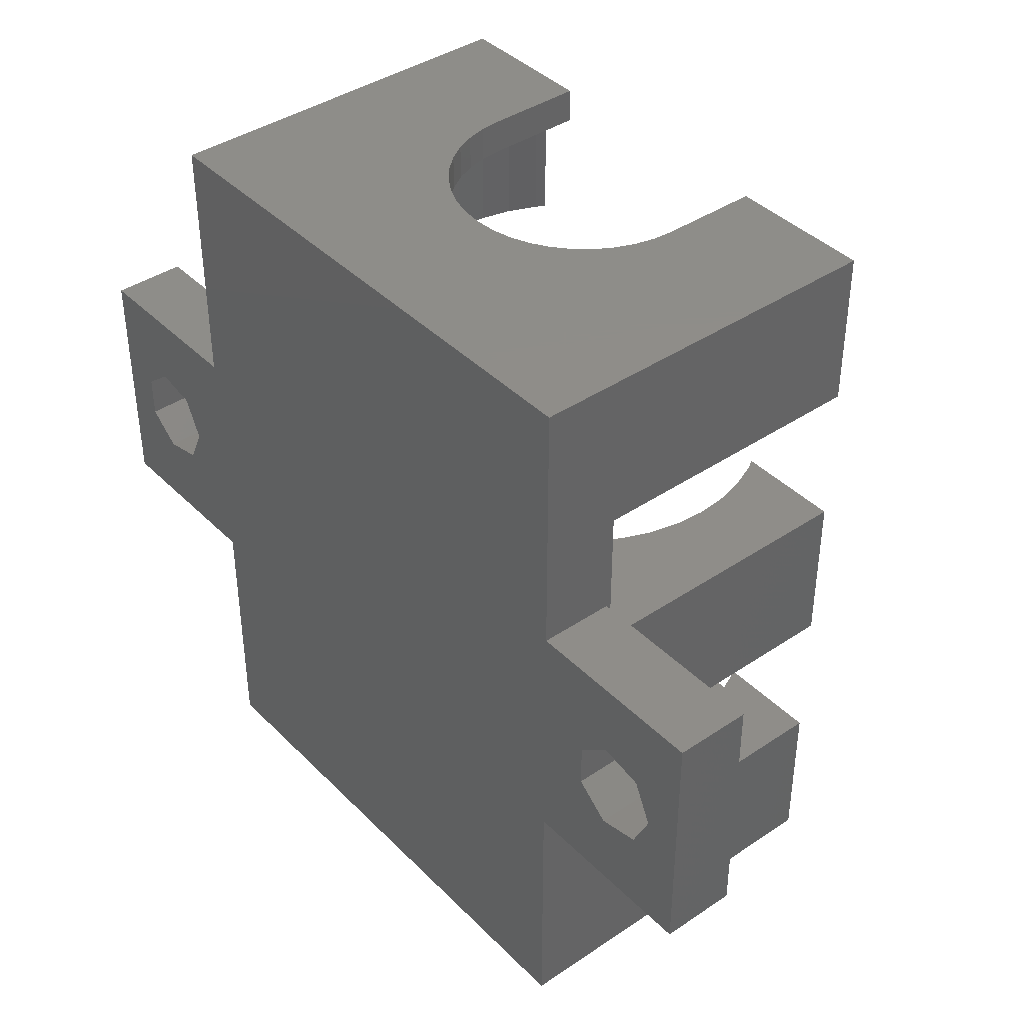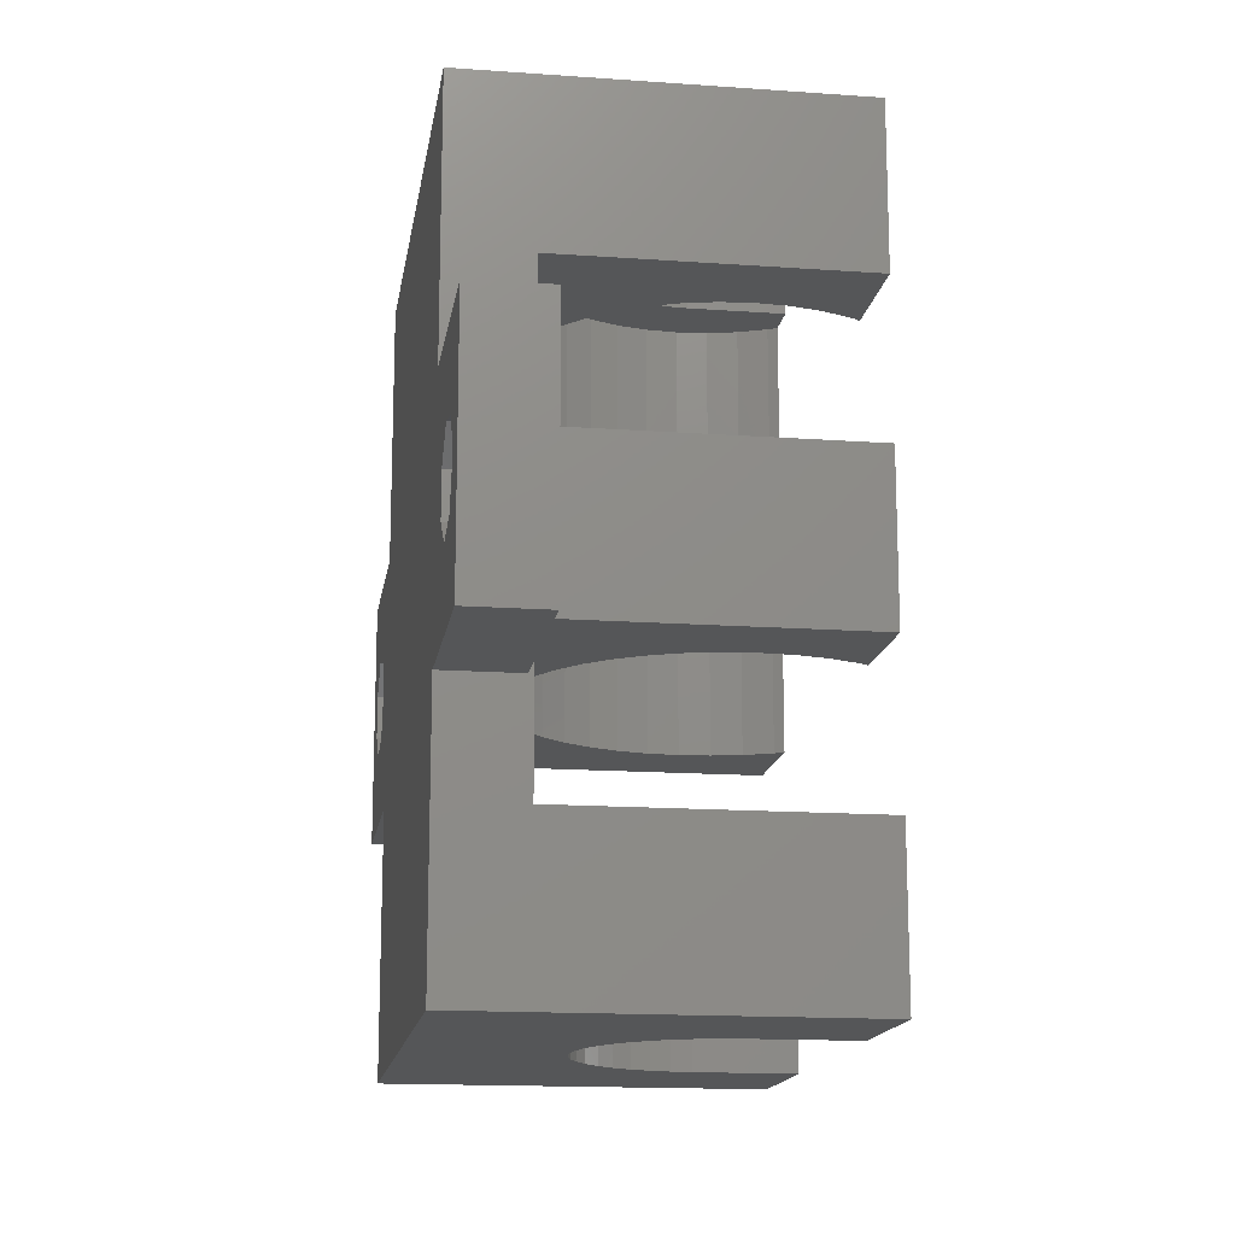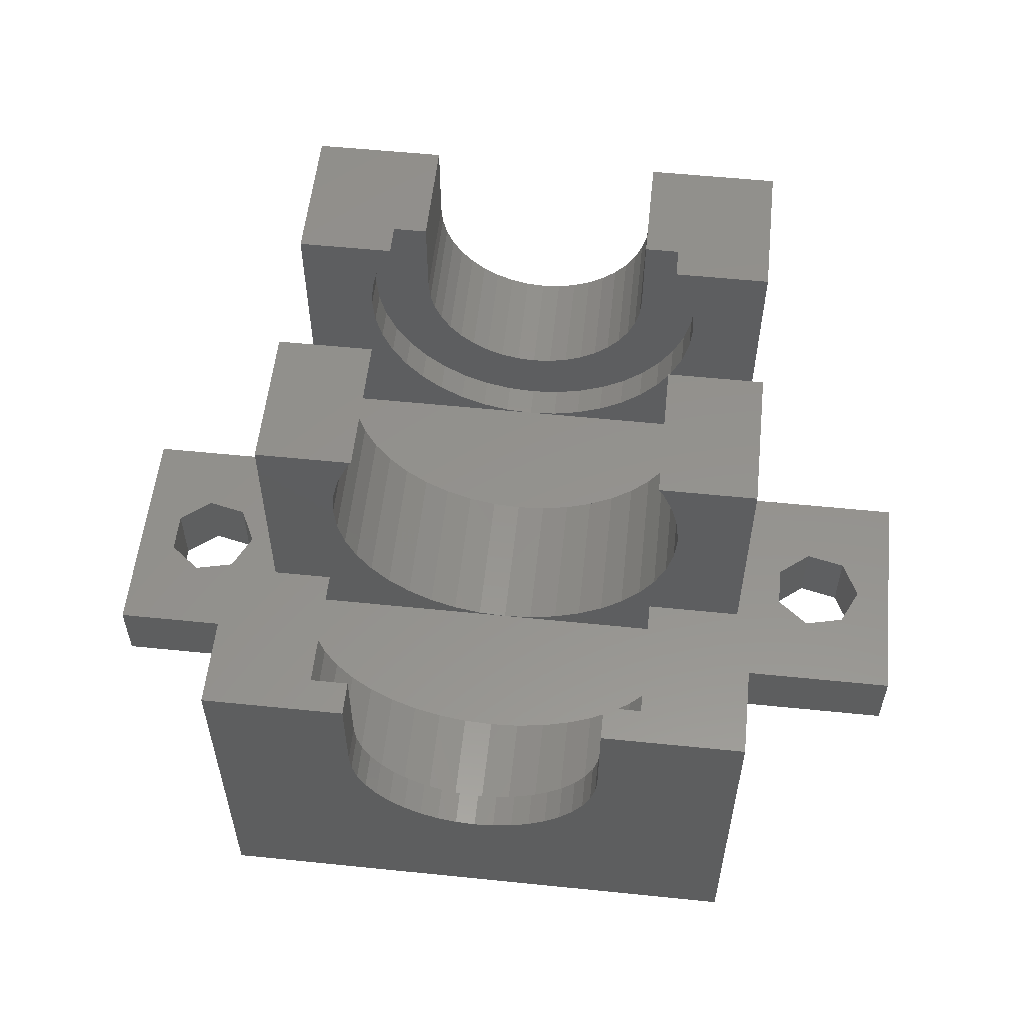
<metadata>
{"format":"stl","ext":"stl","renderer":"f3d","projection":"perspective","resolution":1024,"background":"white","views":[{"elev":40.4,"azim":-129.6,"up":"+Y"},{"elev":-15.4,"azim":-98.6,"up":"+Y"},{"elev":56.0,"azim":-173.9,"up":"+Z"}]}
</metadata>
<code>
# stl→obj: 334 verts, 672 faces
v -18.5 -5 0
v -18.5 -5 3
v -18.5 5 0
v -18.5 5 3
v -11.05 -5 0
v -11.05 -5 3
v -14.56 1.948 0
v -11.05 5 0
v -11.05 15.55 0
v 11.05 15.55 0
v 11.05 5 0
v 18.5 5 0
v 16.8 -0.8668 0
v 18.5 -5 0
v -17 0 0
v -16.25 1.562 0
v 11.05 -5 0
v 11.05 -15.55 0
v 13.75 -1.562 0
v 13 0 0
v -16.25 -1.562 0
v -14.56 -1.948 0
v -13.2 -0.8668 0
v 13.75 1.562 0
v 15.44 1.948 0
v -13.2 0.8668 0
v 16.8 0.8668 0
v 15.44 -1.948 0
v -11.05 -15.55 0
v -11.05 5 3
v -16.25 -1.562 3
v -13.2 0.8668 3
v -13.2 -0.8668 3
v -14.56 -1.948 3
v -17 0 3
v -14.56 1.948 3
v -16.25 1.562 3
v -11.05 -9.15 3.2
v -11.05 -3.2 3.2
v -11.05 -15.55 14.97
v -11.05 9.15 3.2
v -11.05 -3.2 14.97
v -11.05 3.2 14.97
v -11.05 3.2 3.2
v -11.05 9.15 14.97
v -11.05 15.55 14.97
v -11.05 -9.15 14.97
v 1.622 -15.55 6.057
v 11.05 -15.55 14.97
v 5.25 -15.55 14.97
v 5.25 -15.55 11.05
v 5.185 -15.55 10.23
v 4.993 -15.55 9.428
v 4.678 -15.55 8.667
v 4.247 -15.55 7.964
v 3.712 -15.55 7.338
v 3.086 -15.55 6.803
v 2.383 -15.55 6.372
v 0.8213 -15.55 5.865
v 0 -15.55 5.8
v -0.8213 -15.55 5.865
v -1.622 -15.55 6.057
v -2.383 -15.55 6.372
v -3.086 -15.55 6.803
v -4.678 -15.55 8.667
v -4.993 -15.55 9.428
v -3.712 -15.55 7.338
v -5.185 -15.55 10.23
v -4.247 -15.55 7.964
v -5.25 -15.55 11.05
v -5.25 -15.55 14.97
v 11.05 -9.15 3.2
v 11.05 -9.15 14.97
v 11.05 -5 3
v 11.05 5 3
v 11.05 -3.2 3.2
v 11.05 15.55 14.97
v 11.05 9.15 14.97
v 11.05 9.15 3.2
v 11.05 -3.2 14.97
v 11.05 3.2 3.2
v 11.05 3.2 14.97
v 18.5 -5 3
v 18.5 5 3
v -5.25 15.55 11.05
v -5.25 15.55 14.97
v -5.185 15.55 10.23
v -4.993 15.55 9.428
v -4.678 15.55 8.667
v -4.247 15.55 7.964
v -3.712 15.55 7.338
v -3.086 15.55 6.803
v -2.383 15.55 6.372
v -1.622 15.55 6.057
v 0 15.55 5.8
v -0.8213 15.55 5.865
v 0.8213 15.55 5.865
v 1.622 15.55 6.057
v 2.383 15.55 6.372
v 3.712 15.55 7.338
v 3.086 15.55 6.803
v 4.247 15.55 7.964
v 4.678 15.55 8.667
v 4.993 15.55 9.428
v 5.185 15.55 10.23
v 5.25 15.55 11.05
v 5.25 15.55 14.97
v 13 0 3
v 13.75 -1.562 3
v 13.75 1.562 3
v 15.44 1.948 3
v 16.8 0.8668 3
v 16.8 -0.8668 3
v 15.44 -1.948 3
v -6.773 9.15 14.97
v -5.25 14.15 14.97
v -6.773 14.15 14.97
v 6.994 9.15 14.61
v 6.773 9.15 14.97
v 7.466 9.15 13.48
v 7.753 9.15 12.28
v 7.85 9.15 11.05
v 7.753 9.15 9.822
v 7.466 9.15 8.624
v 6.994 9.15 7.486
v 6.351 9.15 6.436
v 5.551 9.15 5.499
v 4.614 9.15 4.699
v 3.564 9.15 4.056
v 2.426 9.15 3.584
v 1.228 9.15 3.297
v 0 9.15 3.2
v -1.228 9.15 3.297
v -2.426 9.15 3.584
v -3.564 9.15 4.056
v -4.614 9.15 4.699
v -5.551 9.15 5.499
v -6.351 9.15 6.436
v -6.994 9.15 7.486
v -7.466 9.15 8.624
v -7.753 9.15 9.822
v -7.85 9.15 11.05
v -7.753 9.15 12.28
v -7.466 9.15 13.48
v -6.994 9.15 14.61
v -6.773 3.2 14.97
v -6.994 3.2 14.61
v -7.466 3.2 13.48
v -7.753 3.2 12.28
v -7.85 3.2 11.05
v -7.753 3.2 9.822
v -7.466 3.2 8.624
v -6.994 3.2 7.486
v -6.351 3.2 6.436
v -5.551 3.2 5.499
v -4.614 3.2 4.699
v -3.564 3.2 4.056
v -2.426 3.2 3.584
v 0 3.2 3.2
v 1.228 3.2 3.297
v 2.426 3.2 3.584
v 3.564 3.2 4.056
v 4.614 3.2 4.699
v 5.551 3.2 5.499
v 6.351 3.2 6.436
v 7.466 3.2 8.624
v 6.994 3.2 7.486
v 7.753 3.2 9.822
v 7.85 3.2 11.05
v 7.753 3.2 12.28
v 7.466 3.2 13.48
v 6.994 3.2 14.61
v 6.773 3.2 14.97
v -1.228 3.2 3.297
v -6.773 -3.2 14.97
v 6.994 -3.2 14.61
v 6.773 -3.2 14.97
v 7.466 -3.2 13.48
v 7.753 -3.2 12.28
v 7.85 -3.2 11.05
v 7.753 -3.2 9.822
v 7.466 -3.2 8.624
v 6.994 -3.2 7.486
v 6.351 -3.2 6.436
v 5.551 -3.2 5.499
v 4.614 -3.2 4.699
v 3.564 -3.2 4.056
v 2.426 -3.2 3.584
v 1.228 -3.2 3.297
v 0 -3.2 3.2
v -1.228 -3.2 3.297
v -2.426 -3.2 3.584
v -3.564 -3.2 4.056
v -4.614 -3.2 4.699
v -5.551 -3.2 5.499
v -6.351 -3.2 6.436
v -6.994 -3.2 7.486
v -7.466 -3.2 8.624
v -7.753 -3.2 9.822
v -7.85 -3.2 11.05
v -7.753 -3.2 12.28
v -7.466 -3.2 13.48
v -6.994 -3.2 14.61
v -6.773 -9.15 14.97
v -6.994 -9.15 14.61
v -7.466 -9.15 13.48
v -7.753 -9.15 12.28
v -7.85 -9.15 11.05
v -7.753 -9.15 9.822
v -7.466 -9.15 8.624
v -6.994 -9.15 7.486
v -6.351 -9.15 6.436
v -5.551 -9.15 5.499
v -4.614 -9.15 4.699
v -3.564 -9.15 4.056
v -2.426 -9.15 3.584
v 0 -9.15 3.2
v 1.228 -9.15 3.297
v 2.426 -9.15 3.584
v 3.564 -9.15 4.056
v 4.614 -9.15 4.699
v 5.551 -9.15 5.499
v 6.351 -9.15 6.436
v 7.466 -9.15 8.624
v 6.994 -9.15 7.486
v 7.753 -9.15 9.822
v 7.85 -9.15 11.05
v 7.753 -9.15 12.28
v 7.466 -9.15 13.48
v 6.994 -9.15 14.61
v 6.773 -9.15 14.97
v -1.228 -9.15 3.297
v -6.773 -10.55 14.97
v -5.25 -10.55 14.97
v -5.25 -10.55 11.05
v -5.185 -10.55 10.23
v -4.993 -10.55 9.428
v -4.678 -10.55 8.667
v -4.247 -10.55 7.964
v -3.712 -10.55 7.338
v -3.086 -10.55 6.803
v -2.383 -10.55 6.372
v -1.622 -10.55 6.057
v -0.8213 -10.55 5.865
v 0 -10.55 5.8
v 0.8213 -10.55 5.865
v 1.622 -10.55 6.057
v 2.383 -10.55 6.372
v 3.086 -10.55 6.803
v 3.712 -10.55 7.338
v 4.247 -10.55 7.964
v 4.678 -10.55 8.667
v 4.993 -10.55 9.428
v 5.185 -10.55 10.23
v 5.25 -10.55 11.05
v 5.25 -10.55 14.97
v 6.773 -10.55 14.97
v 5.25 14.15 14.97
v 6.773 14.15 14.97
v 5.25 14.15 11.05
v 5.185 14.15 10.23
v 4.993 14.15 9.428
v 4.678 14.15 8.667
v 4.247 14.15 7.964
v 3.712 14.15 7.338
v 3.086 14.15 6.803
v 2.383 14.15 6.372
v 1.622 14.15 6.057
v 0.8213 14.15 5.865
v 0 14.15 5.8
v -0.8213 14.15 5.865
v -1.622 14.15 6.057
v -2.383 14.15 6.372
v -3.086 14.15 6.803
v -3.712 14.15 7.338
v -4.247 14.15 7.964
v -4.678 14.15 8.667
v -4.993 14.15 9.428
v -5.185 14.15 10.23
v -5.25 14.15 11.05
v -7.753 14.15 9.822
v -7.466 14.15 8.624
v -6.994 14.15 7.486
v -5.551 14.15 5.499
v -6.351 14.15 6.436
v -4.614 14.15 4.699
v -3.564 14.15 4.056
v -2.426 14.15 3.584
v -1.228 14.15 3.297
v 0 14.15 3.2
v 1.228 14.15 3.297
v 2.426 14.15 3.584
v 3.564 14.15 4.056
v 4.614 14.15 4.699
v 5.551 14.15 5.499
v 6.351 14.15 6.436
v 6.994 14.15 7.486
v 7.466 14.15 8.624
v 7.753 14.15 9.822
v 7.85 14.15 11.05
v 7.753 14.15 12.28
v -6.994 14.15 14.61
v -7.466 14.15 13.48
v -7.753 14.15 12.28
v -7.85 14.15 11.05
v 6.994 14.15 14.61
v 7.466 14.15 13.48
v 6.994 -10.55 14.61
v 7.466 -10.55 13.48
v 7.753 -10.55 12.28
v 7.85 -10.55 11.05
v 7.753 -10.55 9.822
v 7.466 -10.55 8.624
v 6.994 -10.55 7.486
v 6.351 -10.55 6.436
v 5.551 -10.55 5.499
v 4.614 -10.55 4.699
v 3.564 -10.55 4.056
v 2.426 -10.55 3.584
v 1.228 -10.55 3.297
v 0 -10.55 3.2
v -1.228 -10.55 3.297
v -2.426 -10.55 3.584
v -3.564 -10.55 4.056
v -4.614 -10.55 4.699
v -5.551 -10.55 5.499
v -6.351 -10.55 6.436
v -6.994 -10.55 7.486
v -7.466 -10.55 8.624
v -7.753 -10.55 9.822
v -7.85 -10.55 11.05
v -7.753 -10.55 12.28
v -7.466 -10.55 13.48
v -6.994 -10.55 14.61
f 1 2 3
f 3 2 4
f 2 1 5
f 6 2 5
f 7 3 8
f 8 9 10
f 8 10 5
f 5 10 11
f 5 11 12
f 13 12 14
f 15 3 16
f 17 18 5
f 1 3 15
f 19 17 20
f 1 15 21
f 1 21 5
f 22 5 21
f 23 5 22
f 16 3 7
f 5 23 8
f 24 12 25
f 23 26 8
f 26 7 8
f 5 20 17
f 25 12 27
f 17 19 14
f 19 28 14
f 27 12 13
f 28 13 14
f 5 12 24
f 5 24 20
f 5 18 29
f 3 4 8
f 8 4 30
f 31 2 6
f 32 33 6
f 34 31 6
f 35 2 31
f 4 2 35
f 33 34 6
f 30 4 36
f 30 32 6
f 30 36 32
f 35 37 4
f 37 36 4
f 6 5 38
f 39 6 38
f 29 40 38
f 29 38 5
f 30 41 8
f 39 42 43
f 39 43 44
f 6 39 44
f 41 45 46
f 41 46 9
f 41 9 8
f 6 44 30
f 44 41 30
f 38 40 47
f 48 29 18
f 49 50 18
f 50 51 18
f 51 52 18
f 52 53 18
f 53 54 18
f 54 55 18
f 55 56 18
f 56 57 18
f 57 58 18
f 59 29 48
f 60 29 59
f 61 29 60
f 62 29 61
f 63 29 62
f 64 29 63
f 65 66 40
f 67 29 64
f 40 29 67
f 66 68 40
f 40 67 69
f 68 70 40
f 69 65 40
f 58 48 18
f 70 71 40
f 72 18 17
f 72 73 49
f 74 72 17
f 10 75 11
f 76 72 74
f 77 78 10
f 78 79 10
f 80 76 81
f 75 81 74
f 81 76 74
f 49 18 72
f 79 75 10
f 79 81 75
f 81 82 80
f 74 17 14
f 83 74 14
f 83 14 12
f 84 83 12
f 11 75 12
f 12 75 84
f 85 46 86
f 9 46 87
f 9 87 88
f 9 88 89
f 9 89 90
f 9 90 91
f 9 91 92
f 9 92 93
f 9 93 10
f 93 94 10
f 95 10 96
f 97 10 95
f 98 10 97
f 96 10 94
f 99 10 98
f 100 10 101
f 10 99 101
f 10 100 102
f 102 103 10
f 103 104 10
f 104 105 10
f 105 106 10
f 106 107 10
f 10 107 77
f 87 46 85
f 35 31 21
f 15 35 21
f 16 37 35
f 15 16 35
f 7 36 37
f 16 7 37
f 26 32 36
f 7 26 36
f 32 26 33
f 33 26 23
f 33 23 34
f 34 23 22
f 34 22 31
f 31 22 21
f 108 109 19
f 20 108 19
f 24 110 108
f 20 24 108
f 25 111 110
f 24 25 110
f 27 112 111
f 25 27 111
f 112 27 113
f 113 27 13
f 113 13 114
f 114 13 28
f 114 28 109
f 109 28 19
f 46 45 115
f 116 46 117
f 117 46 115
f 86 46 116
f 118 78 119
f 120 78 118
f 121 122 79
f 79 78 120
f 123 79 122
f 124 79 123
f 125 79 124
f 126 79 125
f 127 79 126
f 128 79 127
f 129 79 128
f 130 79 129
f 131 79 130
f 132 79 131
f 41 79 132
f 41 132 133
f 41 133 134
f 41 134 135
f 41 135 136
f 41 136 137
f 41 137 138
f 41 138 139
f 45 139 140
f 45 140 141
f 45 141 142
f 45 142 143
f 45 143 144
f 45 144 145
f 45 145 115
f 41 139 45
f 120 121 79
f 81 79 41
f 44 81 41
f 146 147 43
f 43 147 148
f 148 149 43
f 149 150 43
f 150 151 43
f 151 152 43
f 152 153 43
f 153 44 43
f 154 44 153
f 155 44 154
f 156 44 155
f 157 44 156
f 158 44 157
f 159 81 44
f 160 81 159
f 161 81 160
f 162 81 161
f 163 81 162
f 164 81 163
f 165 81 164
f 166 82 167
f 168 82 166
f 169 82 168
f 170 82 169
f 171 82 170
f 172 173 82
f 172 82 171
f 167 82 81
f 167 81 165
f 174 159 44
f 174 44 158
f 43 42 175
f 146 43 175
f 176 80 177
f 178 80 176
f 179 180 76
f 76 80 178
f 181 76 180
f 182 76 181
f 183 76 182
f 184 76 183
f 185 76 184
f 186 76 185
f 187 76 186
f 188 76 187
f 189 76 188
f 190 76 189
f 39 76 190
f 39 190 191
f 39 191 192
f 39 192 193
f 39 193 194
f 39 194 195
f 39 195 196
f 39 196 197
f 42 197 198
f 42 198 199
f 42 199 200
f 42 200 201
f 42 201 202
f 42 202 203
f 42 203 175
f 39 197 42
f 178 179 76
f 72 76 39
f 38 72 39
f 204 205 47
f 47 205 206
f 206 207 47
f 207 208 47
f 208 209 47
f 209 210 47
f 210 211 47
f 211 38 47
f 212 38 211
f 213 38 212
f 214 38 213
f 215 38 214
f 216 38 215
f 217 72 38
f 218 72 217
f 219 72 218
f 220 72 219
f 221 72 220
f 222 72 221
f 223 72 222
f 224 73 225
f 226 73 224
f 227 73 226
f 228 73 227
f 229 73 228
f 230 231 73
f 230 73 229
f 225 73 72
f 225 72 223
f 232 217 38
f 232 38 216
f 47 40 71
f 233 47 71
f 234 233 71
f 233 204 47
f 235 234 71
f 70 235 71
f 68 236 235
f 70 68 235
f 66 237 236
f 68 66 236
f 65 238 237
f 66 65 237
f 69 239 238
f 65 69 238
f 67 240 239
f 69 67 239
f 64 241 240
f 67 64 240
f 63 242 241
f 64 63 241
f 62 243 242
f 63 62 242
f 61 244 243
f 62 61 243
f 60 245 244
f 61 60 244
f 59 246 245
f 60 59 245
f 48 247 246
f 59 48 246
f 58 248 247
f 48 58 247
f 57 249 248
f 58 57 248
f 56 250 249
f 57 56 249
f 251 250 55
f 55 250 56
f 252 251 54
f 54 251 55
f 253 252 53
f 53 252 54
f 254 253 52
f 52 253 53
f 255 254 51
f 51 254 52
f 256 255 50
f 50 255 51
f 256 50 49
f 257 256 49
f 73 257 49
f 231 257 73
f 173 177 80
f 82 173 80
f 107 258 259
f 77 107 259
f 119 78 259
f 78 77 259
f 109 74 83
f 114 109 83
f 108 74 109
f 75 74 108
f 84 75 110
f 84 110 111
f 84 112 83
f 84 111 112
f 112 113 83
f 113 114 83
f 108 110 75
f 106 260 107
f 107 260 258
f 106 105 260
f 260 105 261
f 105 104 261
f 261 104 262
f 104 103 262
f 262 103 263
f 103 102 263
f 263 102 264
f 102 100 264
f 264 100 265
f 265 100 101
f 266 265 101
f 266 101 99
f 267 266 99
f 267 99 98
f 268 267 98
f 268 98 97
f 269 268 97
f 269 97 95
f 270 269 95
f 270 95 96
f 271 270 96
f 271 96 94
f 272 271 94
f 272 94 93
f 273 272 93
f 273 93 92
f 274 273 92
f 274 92 91
f 275 274 91
f 275 91 90
f 276 275 90
f 276 90 89
f 277 276 89
f 277 89 88
f 278 277 88
f 278 88 87
f 279 278 87
f 279 87 85
f 280 279 85
f 280 85 86
f 116 280 86
f 281 282 283
f 284 281 285
f 285 281 283
f 286 281 284
f 287 281 286
f 288 281 287
f 289 281 288
f 290 281 289
f 291 281 290
f 274 281 291
f 274 275 281
f 271 272 292
f 269 270 293
f 268 269 294
f 266 267 295
f 265 266 296
f 264 265 297
f 262 263 298
f 261 262 299
f 260 261 300
f 277 278 281
f 301 260 300
f 279 280 281
f 300 261 299
f 299 262 298
f 298 263 297
f 263 264 297
f 297 265 296
f 296 266 295
f 295 267 294
f 267 268 294
f 294 269 293
f 293 270 292
f 270 271 292
f 292 272 291
f 272 273 291
f 273 274 291
f 278 279 281
f 275 276 281
f 276 277 281
f 116 281 280
f 117 281 116
f 302 281 117
f 303 281 302
f 304 281 303
f 305 281 304
f 258 306 259
f 258 307 306
f 258 301 307
f 258 260 301
f 302 117 115
f 145 302 115
f 303 302 145
f 144 303 145
f 304 303 144
f 143 304 144
f 305 304 143
f 142 305 143
f 141 281 305
f 142 141 305
f 140 282 281
f 141 140 281
f 139 283 282
f 140 139 282
f 138 285 283
f 139 138 283
f 137 284 285
f 138 137 285
f 136 286 284
f 137 136 284
f 135 287 286
f 136 135 286
f 134 288 287
f 135 134 287
f 133 289 288
f 134 133 288
f 132 290 289
f 133 132 289
f 131 291 290
f 132 131 290
f 130 292 291
f 131 130 291
f 129 293 292
f 130 129 292
f 128 294 293
f 129 128 293
f 127 295 294
f 128 127 294
f 296 295 126
f 126 295 127
f 297 296 125
f 125 296 126
f 298 297 124
f 124 297 125
f 299 298 123
f 123 298 124
f 300 299 122
f 122 299 123
f 300 122 301
f 301 122 121
f 301 121 307
f 307 121 120
f 307 120 306
f 306 120 118
f 306 118 259
f 259 118 119
f 172 176 173
f 173 176 177
f 171 178 172
f 172 178 176
f 170 179 171
f 171 179 178
f 169 180 170
f 170 180 179
f 169 168 180
f 180 168 181
f 168 166 181
f 181 166 182
f 166 167 182
f 182 167 183
f 167 165 183
f 183 165 184
f 165 164 184
f 184 164 185
f 185 164 163
f 186 185 163
f 186 163 162
f 187 186 162
f 187 162 161
f 188 187 161
f 188 161 160
f 189 188 160
f 189 160 159
f 190 189 159
f 190 159 174
f 191 190 174
f 191 174 158
f 192 191 158
f 192 158 157
f 193 192 157
f 193 157 156
f 194 193 156
f 194 156 155
f 195 194 155
f 195 155 154
f 196 195 154
f 196 154 153
f 197 196 153
f 197 153 152
f 198 197 152
f 198 152 151
f 199 198 151
f 199 151 150
f 200 199 150
f 150 149 201
f 200 150 201
f 149 148 202
f 201 149 202
f 148 147 203
f 202 148 203
f 147 146 175
f 203 147 175
f 230 308 231
f 231 308 257
f 229 309 230
f 230 309 308
f 228 310 229
f 229 310 309
f 227 311 228
f 228 311 310
f 227 226 311
f 311 226 312
f 226 224 312
f 312 224 313
f 224 225 313
f 313 225 314
f 225 223 314
f 314 223 315
f 223 222 315
f 315 222 316
f 316 222 221
f 317 316 221
f 317 221 220
f 318 317 220
f 318 220 219
f 319 318 219
f 319 219 218
f 320 319 218
f 320 218 217
f 321 320 217
f 321 217 232
f 322 321 232
f 322 232 216
f 323 322 216
f 323 216 215
f 324 323 215
f 324 215 214
f 325 324 214
f 325 214 213
f 326 325 213
f 326 213 212
f 327 326 212
f 327 212 211
f 328 327 211
f 328 211 210
f 329 328 210
f 329 210 209
f 330 329 209
f 330 209 208
f 331 330 208
f 208 207 332
f 331 208 332
f 207 206 333
f 332 207 333
f 206 205 334
f 333 206 334
f 205 204 233
f 334 205 233
f 333 334 332
f 332 334 233
f 332 233 234
f 332 234 235
f 332 235 236
f 236 237 332
f 237 238 332
f 238 239 332
f 239 322 332
f 254 257 253
f 255 256 257
f 255 257 254
f 253 257 308
f 253 308 309
f 253 309 252
f 252 309 310
f 252 310 251
f 251 310 311
f 251 311 250
f 250 311 312
f 250 312 249
f 249 312 313
f 249 313 248
f 248 313 314
f 248 314 247
f 247 314 315
f 247 315 246
f 246 315 316
f 246 316 245
f 245 316 317
f 245 317 244
f 244 317 318
f 244 318 243
f 243 318 319
f 243 319 242
f 242 319 320
f 242 320 241
f 241 320 321
f 241 321 240
f 240 321 322
f 240 322 239
f 332 322 323
f 332 323 324
f 332 324 325
f 332 325 326
f 332 326 327
f 332 327 328
f 332 328 329
f 332 329 330
f 332 330 331

</code>
